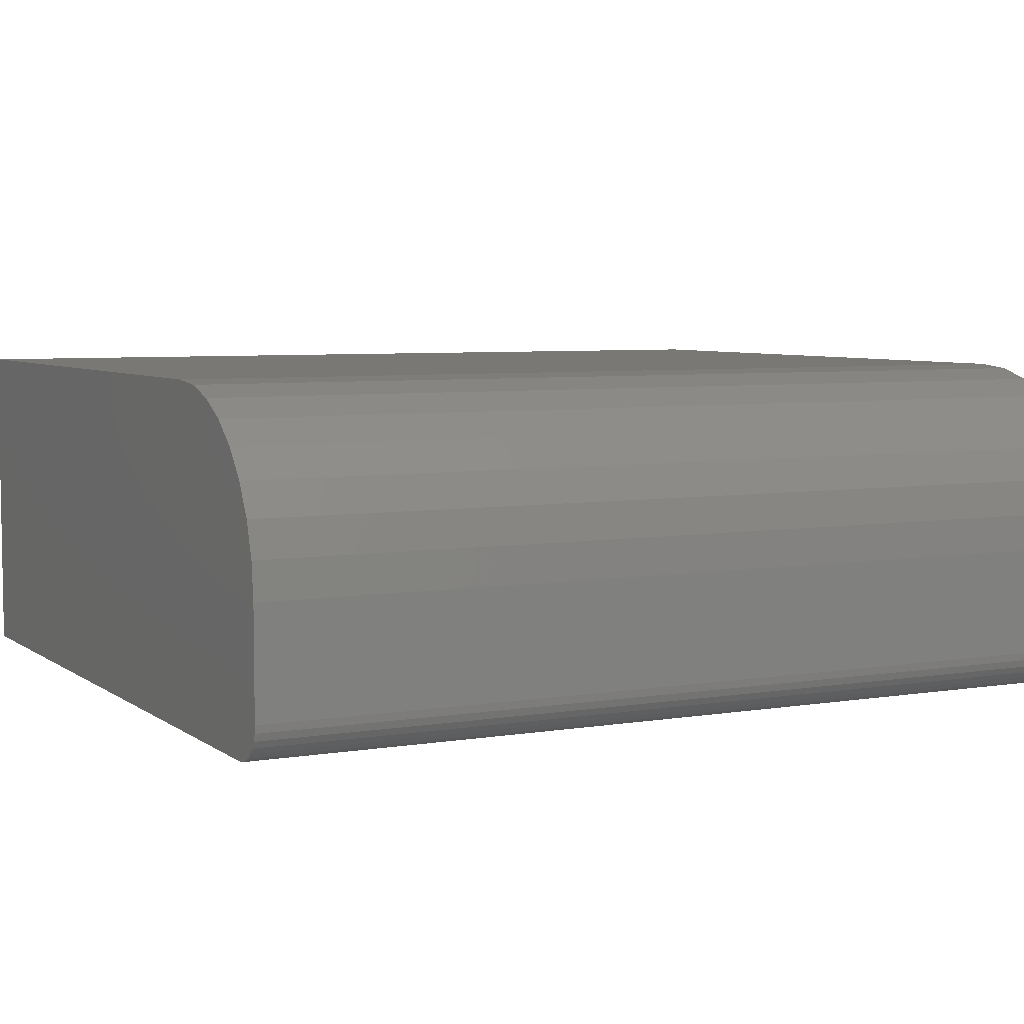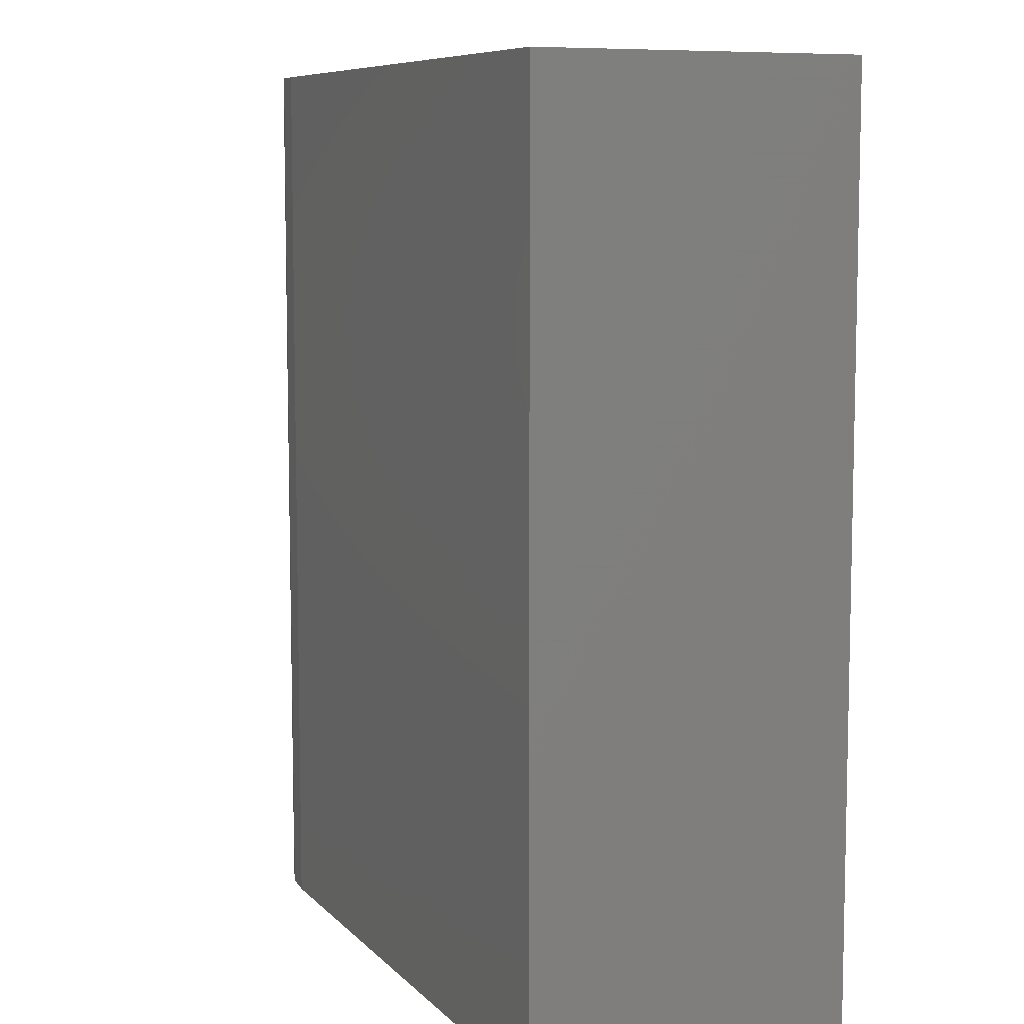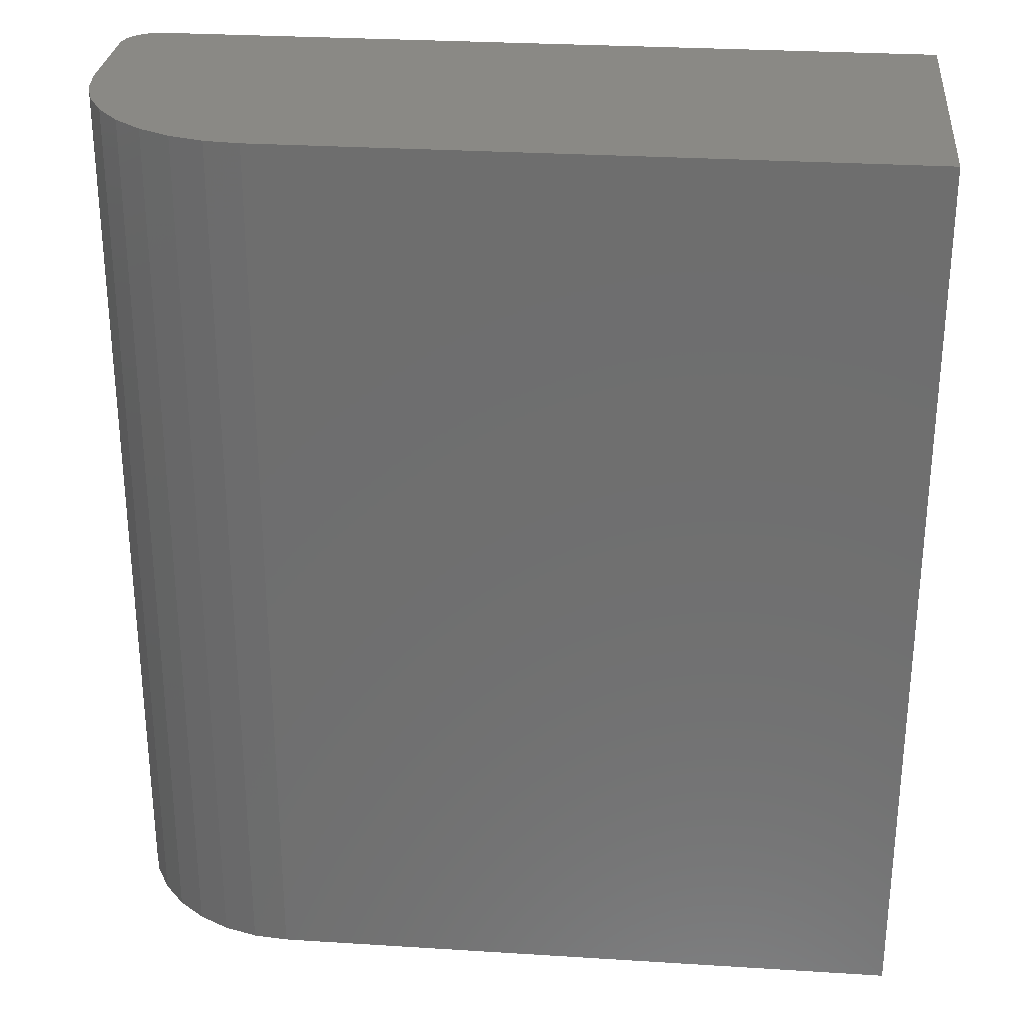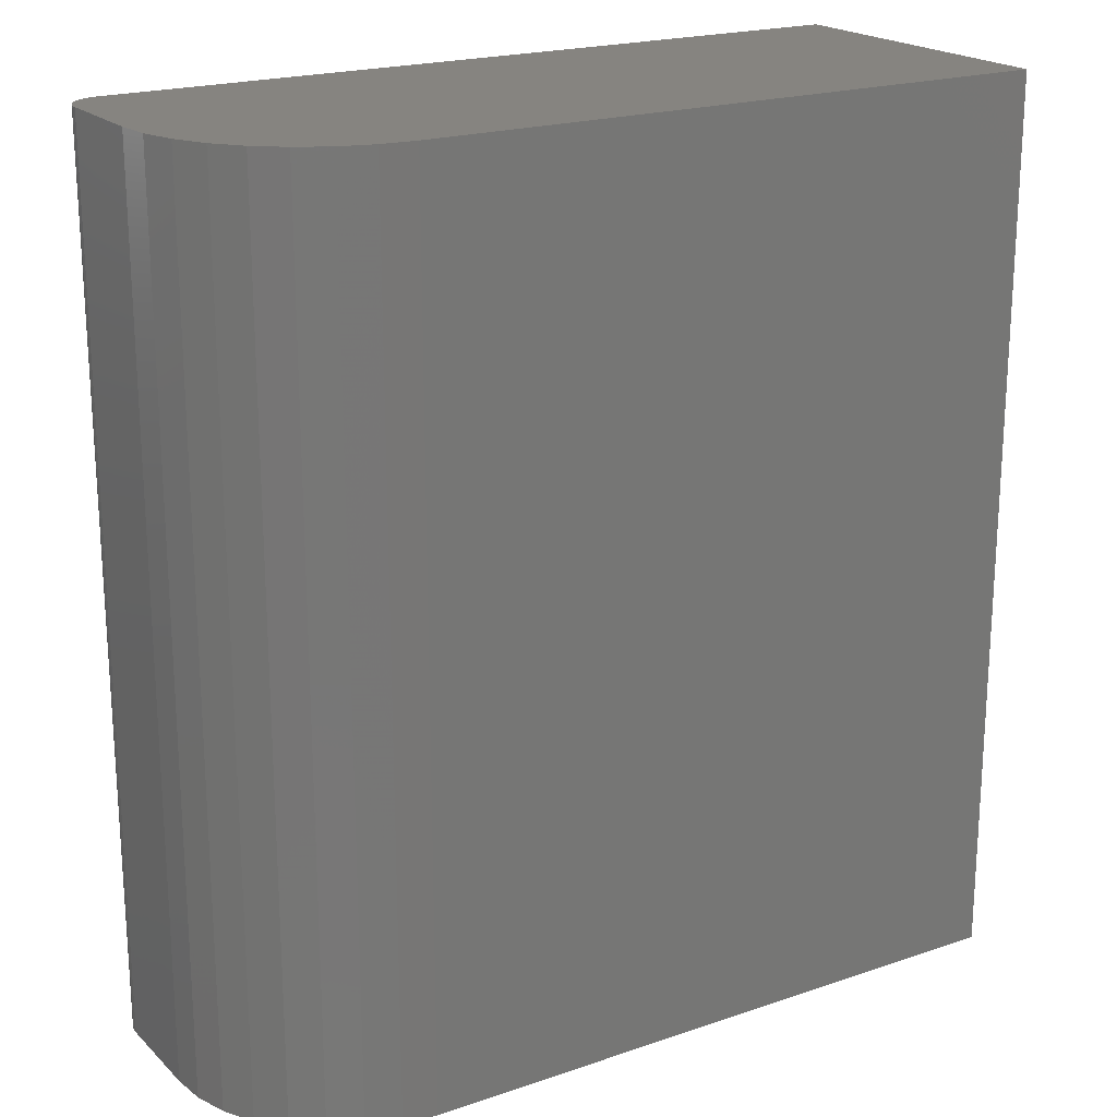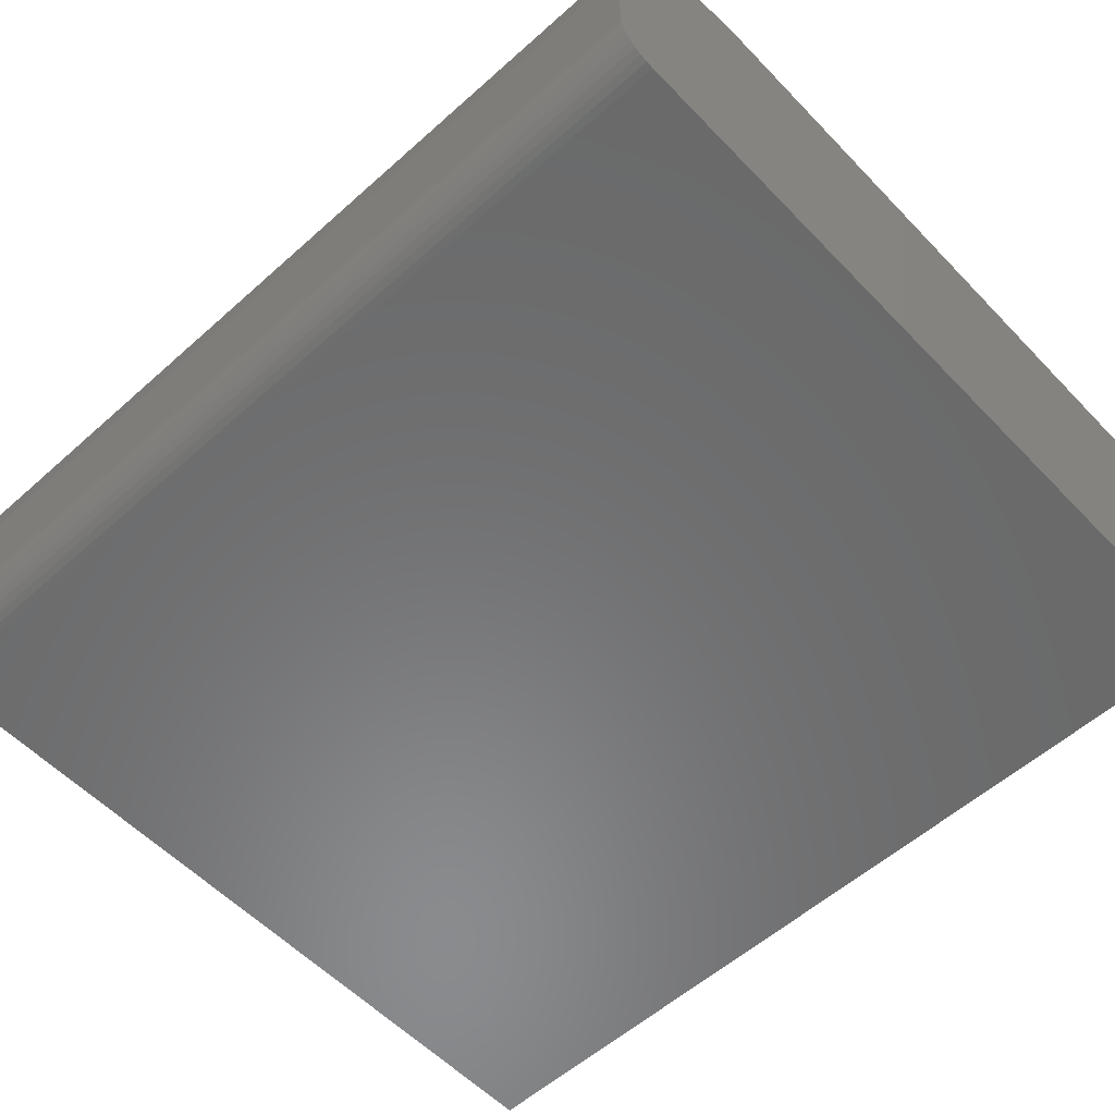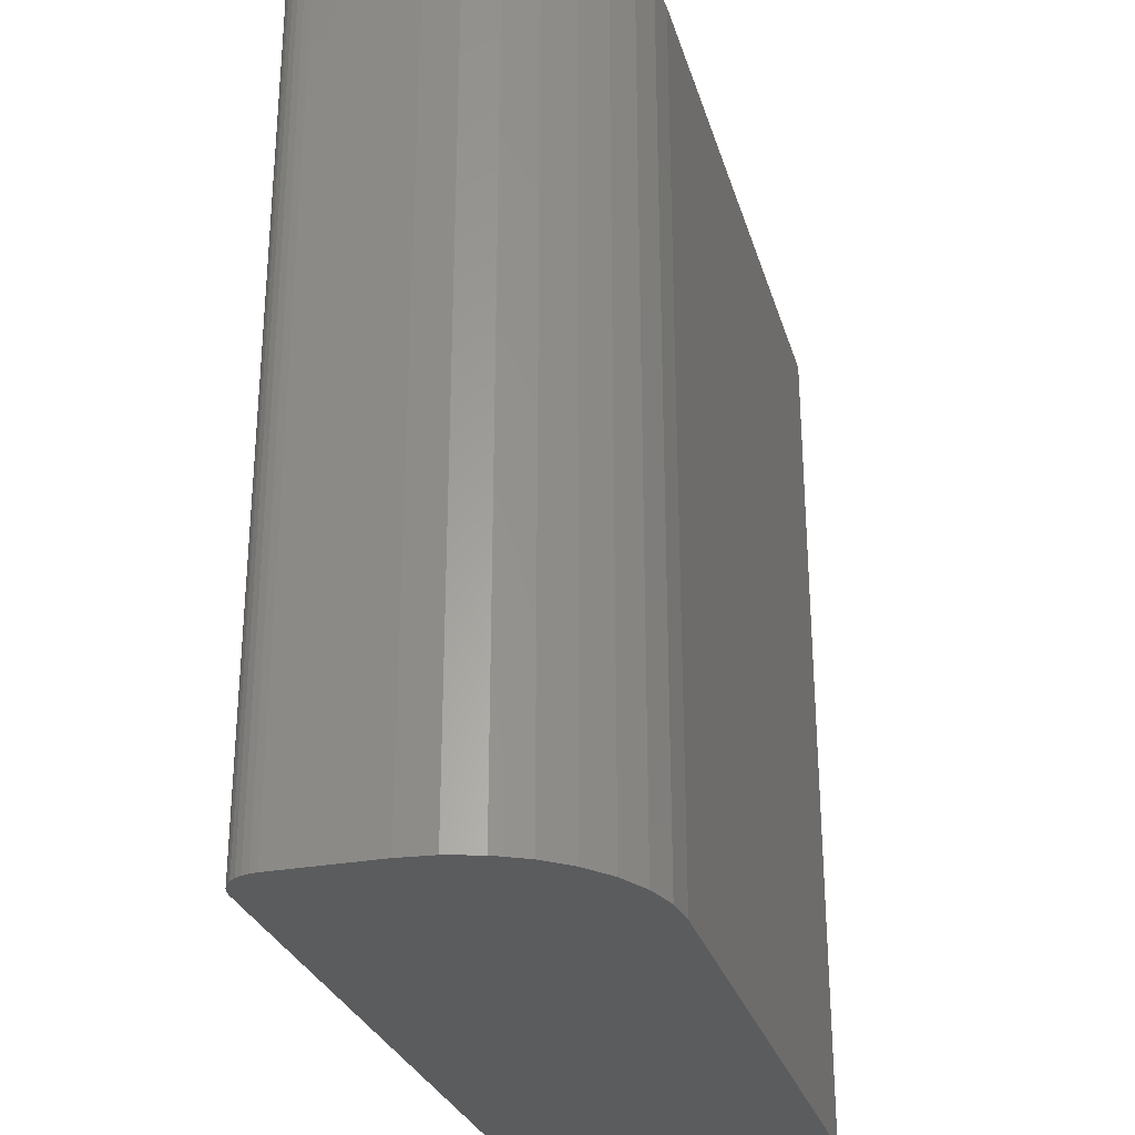
<metadata>
{"format":"stl","ext":"stl","renderer":"f3d","projection":"perspective","resolution":1024,"background":"white","views":[{"elev":5.7,"azim":-117.2,"up":"+Z"},{"elev":8.1,"azim":66.7,"up":"+Y"},{"elev":28.6,"azim":5.4,"up":"+Y"},{"elev":20.4,"azim":-31.8,"up":"+Y"},{"elev":-56.6,"azim":-47.0,"up":"+Z"},{"elev":-28.6,"azim":-74.5,"up":"+Y"}]}
</metadata>
<code>
# stl→obj: 40 verts, 76 faces
v 0 0 0.1172
v 0 0 0.03125
v 0 -0.75 0.1172
v 0 -0.75 0.03125
v 0.002852 0 0.1461
v 0.0006005 0 0.02515
v 0.002379 0 0.01929
v 0.005267 0 0.01389
v 0.0113 0 0.174
v 0.009153 0 0.009153
v 0.01389 0 0.005267
v 0.02502 0 0.1997
v 0.01929 0 0.002379
v 0.02515 0 0.0006005
v 0.03125 0 0
v 0.04348 0 0.2221
v 0.06597 0 0.2406
v 0.09163 0 0.2543
v 0.1195 0 0.2628
v 0.1484 0 0.2656
v 0.6789 0 0.2656
v 0.6789 0 0
v 0.002379 -0.75 0.01929
v 0.0006005 -0.75 0.02515
v 0.01389 -0.75 0.005267
v 0.0113 -0.75 0.174
v 0.009153 -0.75 0.009153
v 0.005267 -0.75 0.01389
v 0.002852 -0.75 0.1461
v 0.03125 -0.75 0
v 0.6789 -0.75 0
v 0.6789 -0.75 0.2656
v 0.1484 -0.75 0.2656
v 0.1195 -0.75 0.2628
v 0.09163 -0.75 0.2543
v 0.06597 -0.75 0.2406
v 0.04348 -0.75 0.2221
v 0.02502 -0.75 0.1997
v 0.02515 -0.75 0.0006005
v 0.01929 -0.75 0.002379
f 1 2 3
f 3 2 4
f 2 5 6
f 2 1 5
f 6 5 7
f 8 7 5
f 5 9 8
f 9 10 8
f 11 10 9
f 9 12 11
f 13 11 12
f 13 12 14
f 15 14 12
f 15 12 16
f 15 16 17
f 15 17 18
f 15 18 19
f 15 19 20
f 15 20 21
f 15 21 22
f 4 23 3
f 4 24 23
f 25 26 27
f 28 27 26
f 26 29 28
f 28 29 23
f 3 23 29
f 30 31 32
f 30 32 33
f 30 33 34
f 30 34 35
f 30 35 36
f 30 36 37
f 30 37 38
f 30 38 39
f 38 26 25
f 38 25 40
f 38 40 39
f 33 32 20
f 20 32 21
f 1 3 5
f 5 3 29
f 5 29 9
f 9 29 26
f 9 26 12
f 12 26 38
f 12 38 16
f 16 38 37
f 16 37 17
f 17 37 36
f 17 36 18
f 18 36 35
f 18 35 19
f 19 35 34
f 19 34 20
f 20 34 33
f 30 15 31
f 31 15 22
f 15 30 14
f 14 30 39
f 14 39 13
f 13 39 40
f 13 40 11
f 11 40 25
f 11 25 10
f 10 25 27
f 10 27 8
f 8 27 28
f 8 28 7
f 7 28 23
f 7 23 6
f 6 23 24
f 6 24 2
f 2 24 4
f 32 31 21
f 21 31 22

</code>
